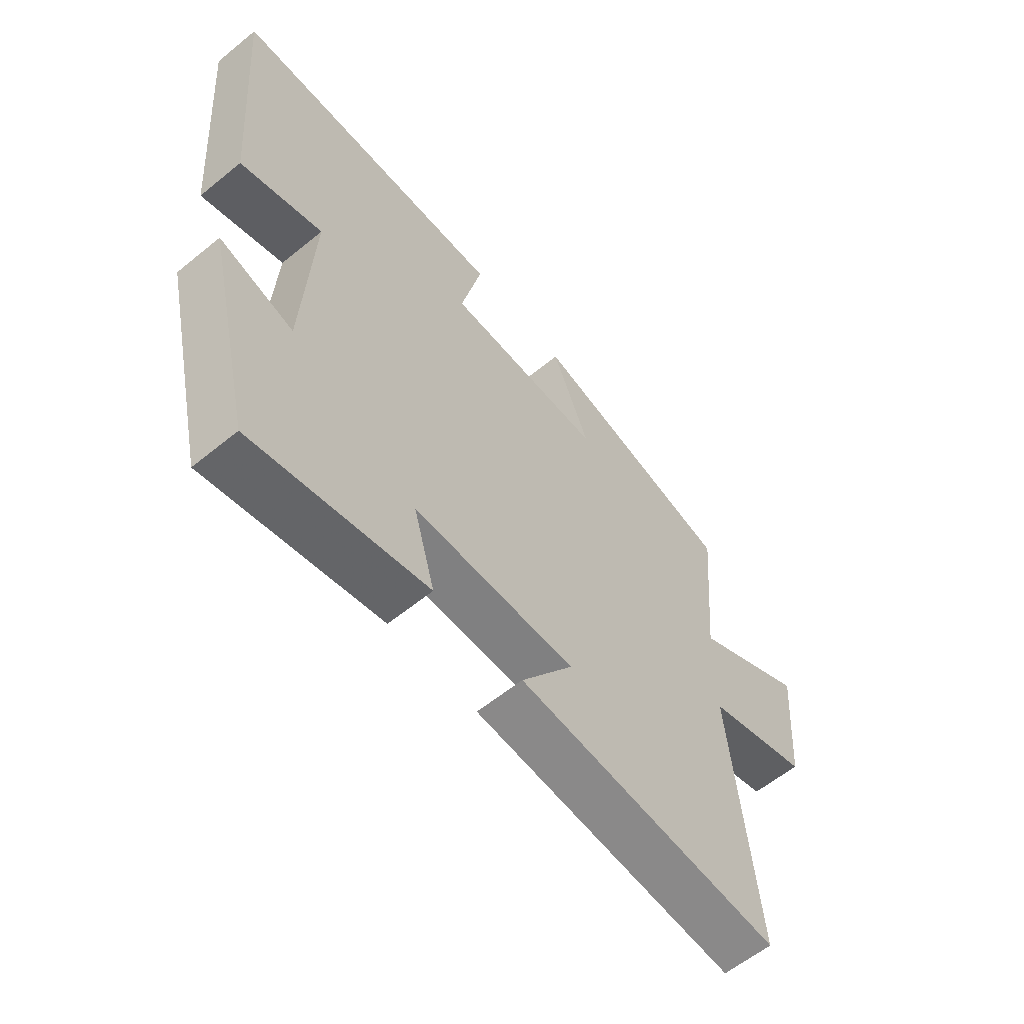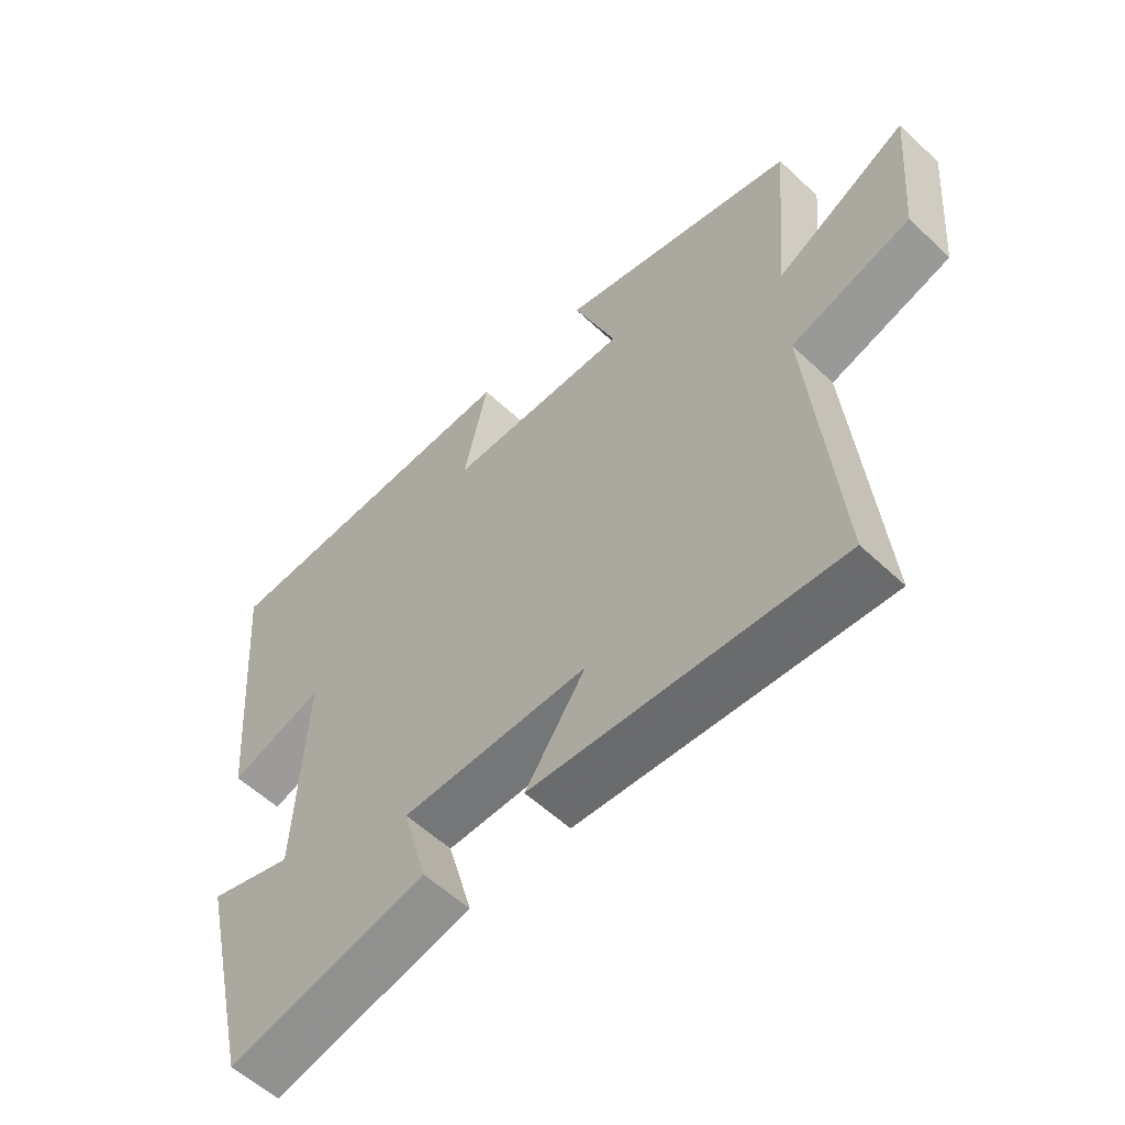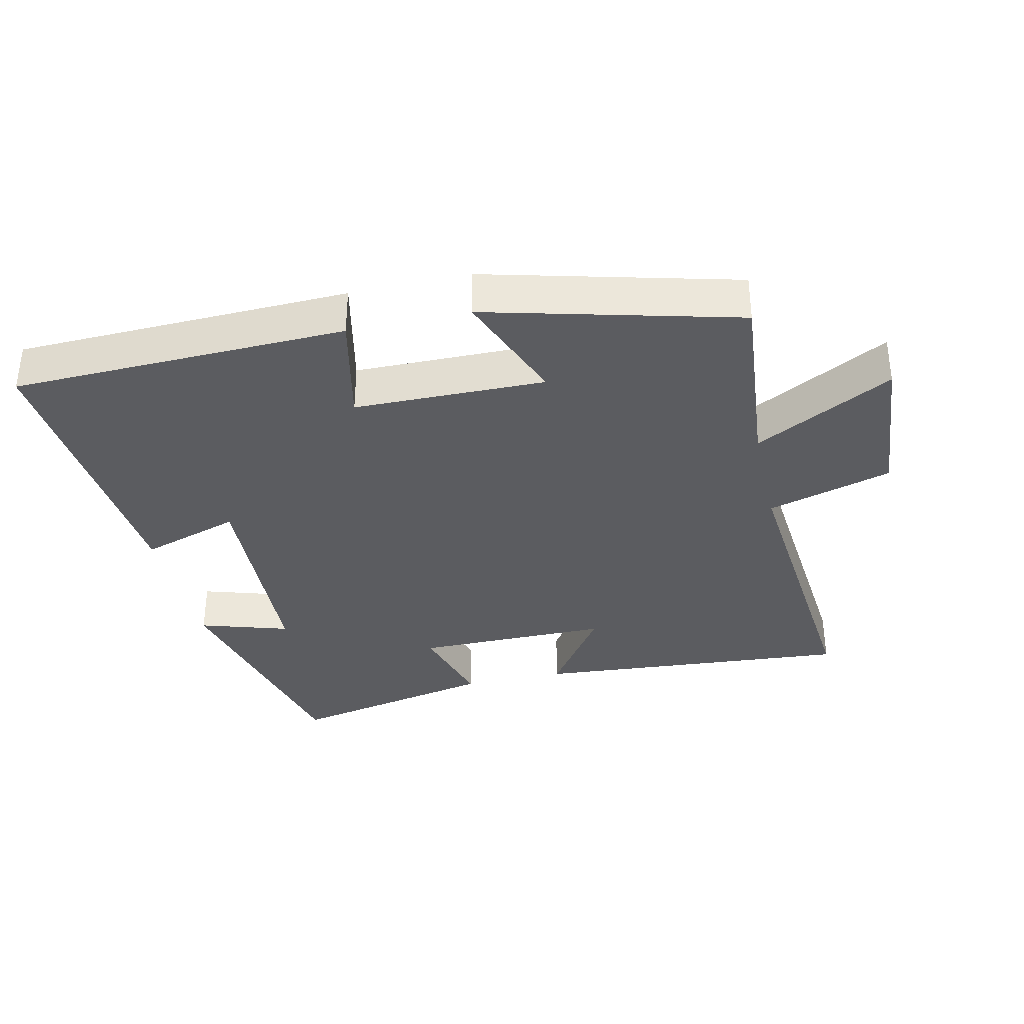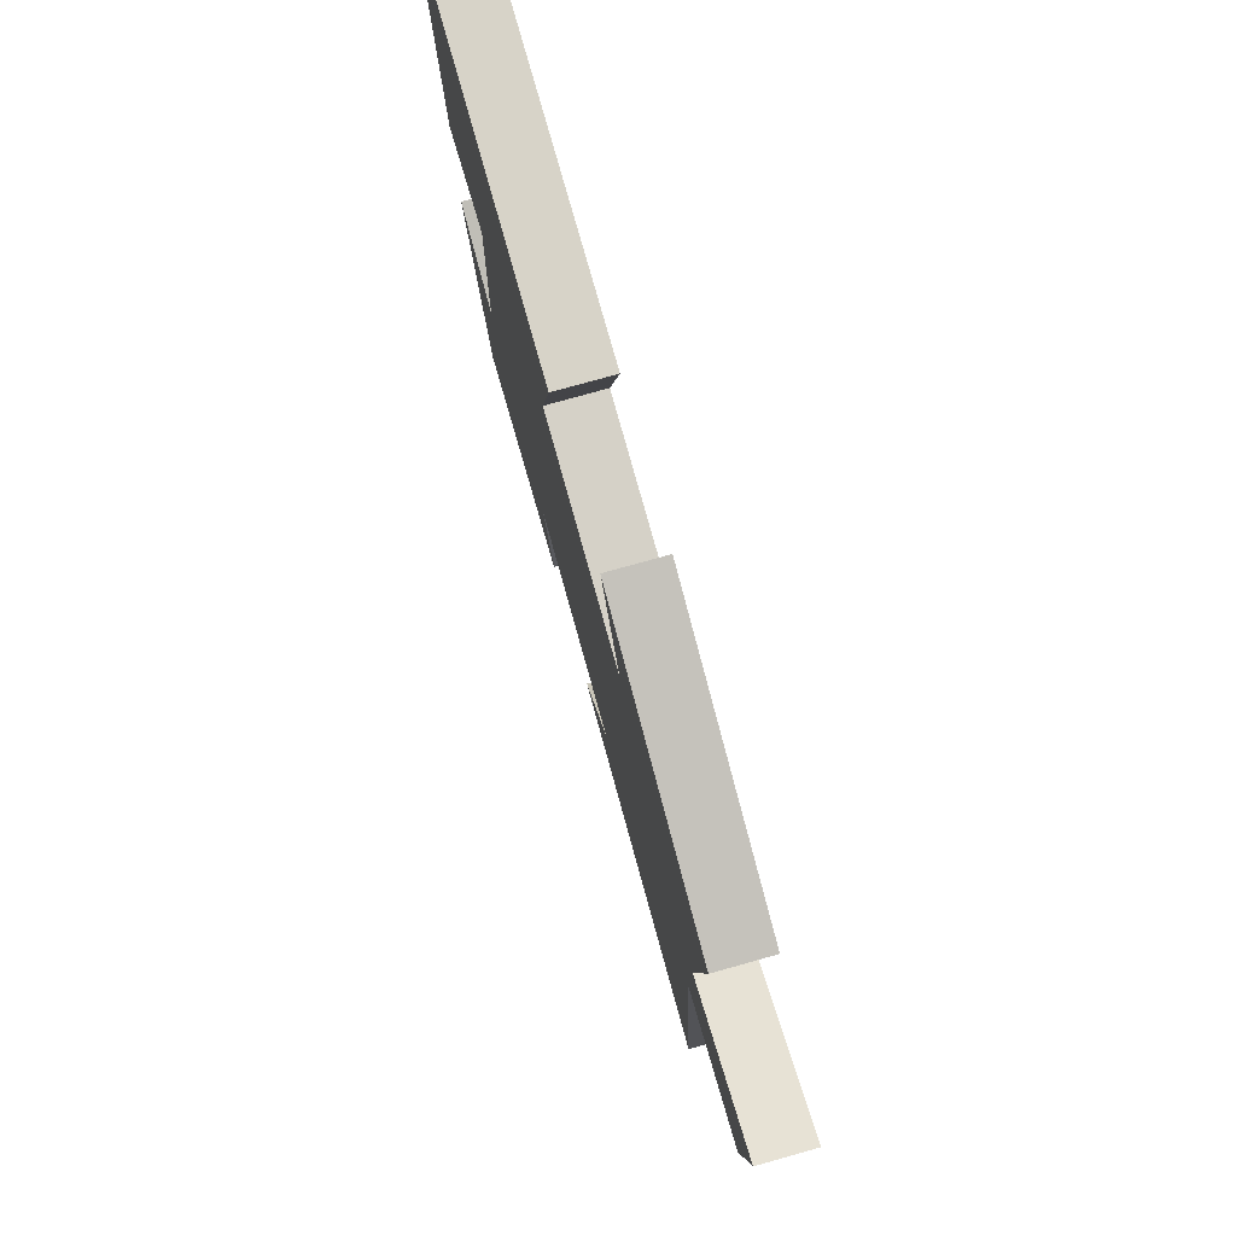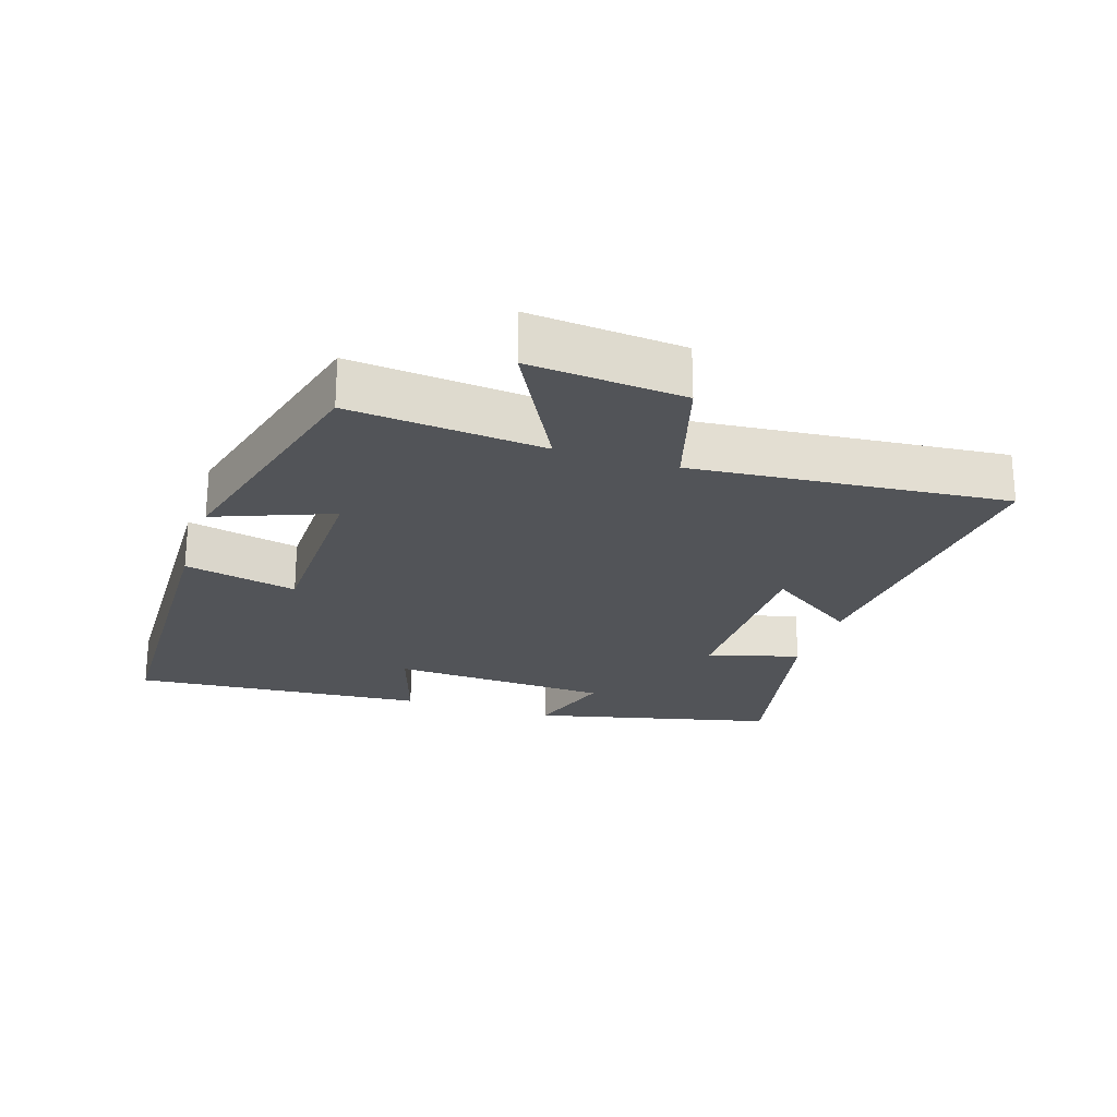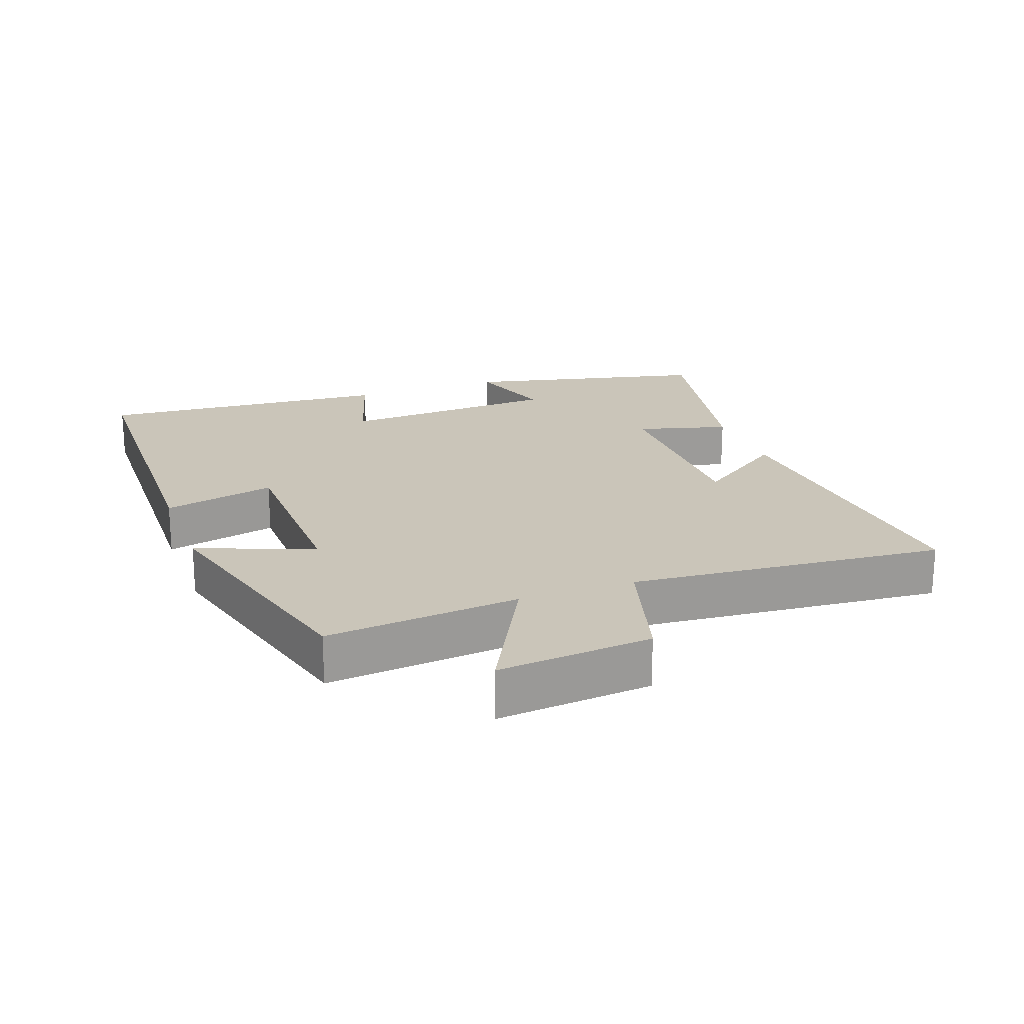
<metadata>
{"format":"obj","ext":"obj","renderer":"f3d","projection":"perspective","resolution":1024,"background":"white","views":[{"elev":-60.2,"azim":-50.2,"up":"+Z"},{"elev":-56.8,"azim":45.6,"up":"+Z"},{"elev":-34.9,"azim":12.8,"up":"+Y"},{"elev":78.0,"azim":74.4,"up":"+Z"},{"elev":-23.3,"azim":71.9,"up":"+Y"},{"elev":20.7,"azim":69.6,"up":"+Y"}]}
</metadata>
<code>
v -0.536 0.07 0.486
v -0.032 0.07 0.5
v -0.07 0.07 0.33
v 0.218 0.07 0.326
v 0.15 0.07 0.5
v 0.527 0.07 0.402
v 0.5 0.07 0.11
v 0.708 0.07 0.221
v 0.688 0.07 -0.011
v 0.5 0.07 -0.066
v 0.543 0.07 -0.538
v 0.063 0.07 -0.5
v 0.158 0.07 -0.362
v -0.136 0.07 -0.362
v -0.097 0.07 -0.5
v -0.413 0.07 -0.567
v -0.5 0.07 -0.201
v -0.366 0.07 -0.243
v -0.35 0.07 0.089
v -0.5 0.07 0.041
v -0.536 0 0.486
v -0.032 0 0.5
v -0.07 0 0.33
v 0.218 0 0.326
v 0.15 0 0.5
v 0.527 0 0.402
v 0.5 0 0.11
v 0.708 0 0.221
v 0.688 0 -0.011
v 0.5 0 -0.066
v 0.543 0 -0.538
v 0.063 0 -0.5
v 0.158 0 -0.362
v -0.136 0 -0.362
v -0.097 0 -0.5
v -0.413 0 -0.567
v -0.5 0 -0.201
v -0.366 0 -0.243
v -0.35 0 0.089
v -0.5 0 0.041
f 19 20 1 2
f 18 19 2 3
f 15 16 17 18
f 14 15 18
f 13 14 18 3
f 10 11 12 13
f 10 13 3 4
f 7 8 9 10
f 7 10 4 5
f 5 6 7
f 22 21 40 39
f 23 22 39 38
f 38 37 36 35
f 38 35 34
f 23 38 34 33
f 33 32 31 30
f 24 23 33 30
f 30 29 28 27
f 25 24 30 27
f 27 26 25
f 1 21 22 2
f 2 22 23 3
f 3 23 24 4
f 4 24 25 5
f 5 25 26 6
f 6 26 27 7
f 7 27 28 8
f 8 28 29 9
f 9 29 30 10
f 10 30 31 11
f 11 31 32 12
f 12 32 33 13
f 13 33 34 14
f 14 34 35 15
f 15 35 36 16
f 16 36 37 17
f 17 37 38 18
f 18 38 39 19
f 19 39 40 20
f 20 40 21 1

</code>
